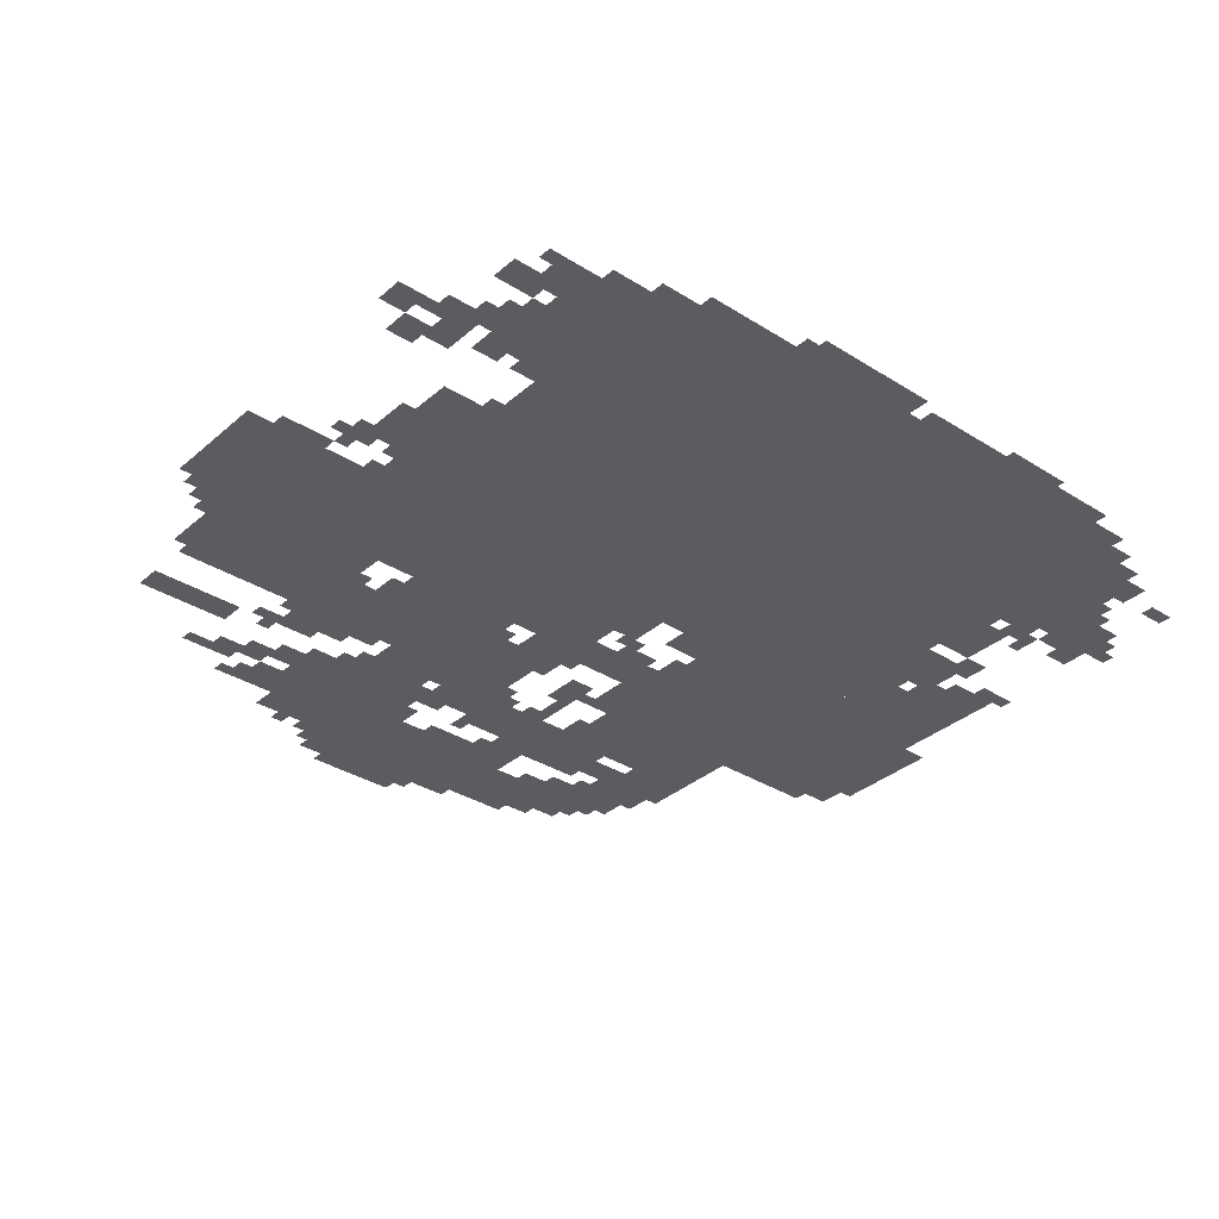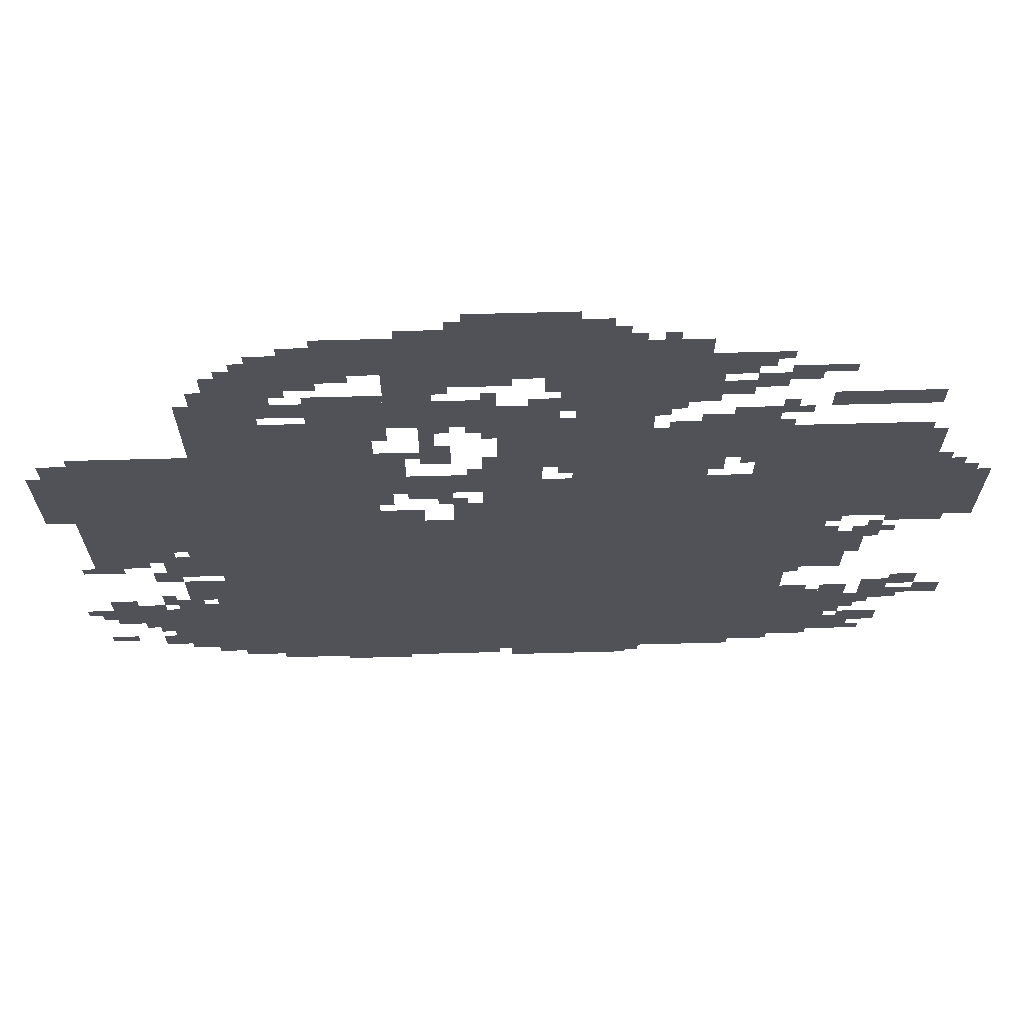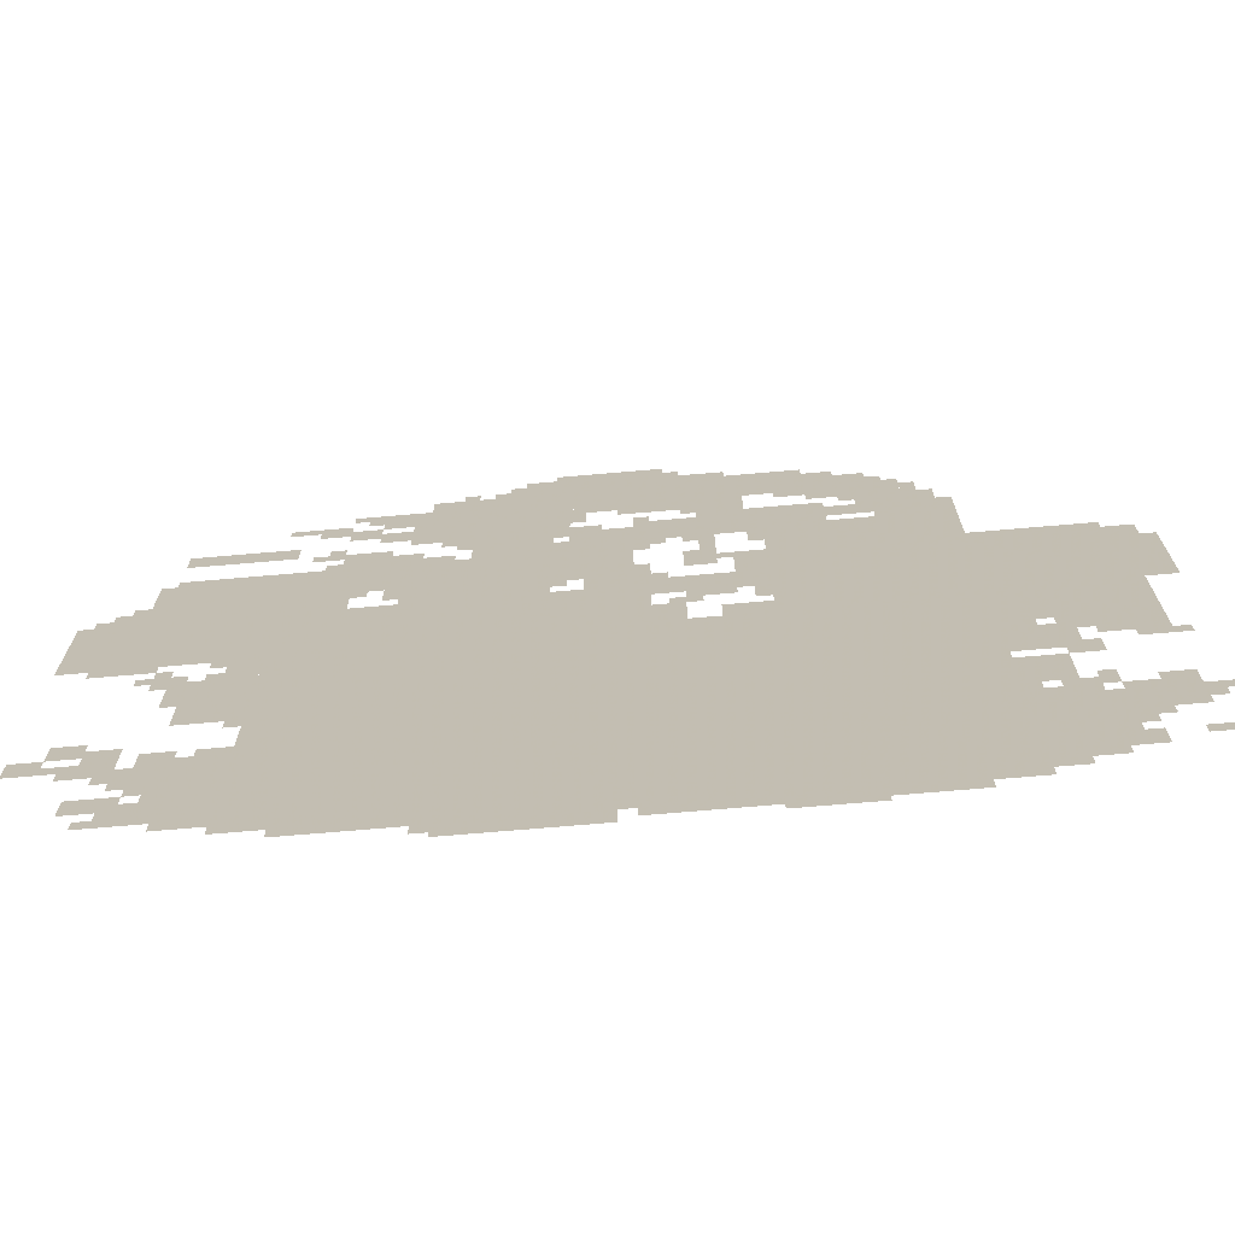
<metadata>
{"format":"obj","ext":"obj","renderer":"f3d","projection":"perspective","resolution":1024,"background":"white","views":[{"elev":-34.0,"azim":-40.6,"up":"+Z"},{"elev":68.3,"azim":178.5,"up":"+Y"},{"elev":-71.7,"azim":4.9,"up":"+Y"}]}
</metadata>
<code>
g feiniao-mesh
v -960 51 0
v -960 947 0
v -1568 947 0
v -1568 51 0
v -352 51 0
v -352 947 0
v -960 947 0
v -960 51 0
v -1504 947 0
v -1504 1171 0
v -2047 1171 0
v -2047 947 0
v -960 947 0
v -960 1171 0
v -1504 1171 0
v -1504 947 0
v -384 979 0
v -384 1299 0
v -736 1299 0
v -736 979 0
v -32 979 0
v -32 1299 0
v -384 1299 0
v -384 979 0
v -352 1299 0
v -352 1491 0
v -736 1491 0
v -736 1299 0
v -992 1267 0
v -992 1427 0
v -1440 1427 0
v -1440 1267 0
v -1440 1267 0
v -1440 1427 0
v -1888 1427 0
v -1888 1267 0
v -992 1715 0
v -992 1843 0
v -1408 1843 0
v -1408 1715 0
v -576 1715 0
v -576 1843 0
v -992 1843 0
v -992 1715 0
v -1120 1523 0
v -1120 1715 0
v -1376 1715 0
v -1376 1523 0
v -64 787 0
v -64 947 0
v -352 947 0
v -352 787 0
v -1568 499 0
v -1568 947 0
v -1664 947 0
v -1664 499 0
v -1568 83 0
v -1568 499 0
v -1664 499 0
v -1664 83 0
v -1536 1171 0
v -1536 1267 0
v -1760 1267 0
v -1760 1171 0
v -224 115 0
v -224 275 0
v -352 275 0
v -352 115 0
v -224 275 0
v -224 435 0
v -352 435 0
v -352 275 0
v -352 1523 0
v -352 1587 0
v -672 1587 0
v -672 1523 0
v -672 1523 0
v -672 1587 0
v -992 1587 0
v -992 1523 0
v -768 1107 0
v -768 1203 0
v -960 1203 0
v -960 1107 0
v -1760 1171 0
v -1760 1267 0
v -1952 1267 0
v -1952 1171 0
v -64 307 0
v -64 435 0
v -192 435 0
v -192 307 0
v -448 1619 0
v -448 1747 0
v -576 1747 0
v -576 1619 0
v -224 627 0
v -224 755 0
v -352 755 0
v -352 627 0
v -1152 1171 0
v -1152 1267 0
v -1312 1267 0
v -1312 1171 0
v -1152 1427 0
v -1152 1523 0
v -1312 1523 0
v -1312 1427 0
v -896 1843 0
v -896 1939 0
v -1056 1939 0
v -1056 1843 0
v -1056 1843 0
v -1056 1939 0
v -1216 1939 0
v -1216 1843 0
v -1664 115 0
v -1664 275 0
v -1760 275 0
v -1760 115 0
v -1664 275 0
v -1664 435 0
v -1760 435 0
v -1760 275 0
v -960 1171 0
v -960 1267 0
v -1088 1267 0
v -1088 1171 0
v -768 1587 0
v -768 1715 0
v -864 1715 0
v -864 1587 0
v -256 467 0
v -256 595 0
v -352 595 0
v -352 467 0
v -1664 595 0
v -1664 723 0
v -1760 723 0
v -1760 595 0
v -1664 723 0
v -1664 851 0
v -1760 851 0
v -1760 723 0
v -448 947 0
v -448 979 0
v -832 979 0
v -832 947 0
v -928 1459 0
v -928 1523 0
v -1120 1523 0
v -1120 1459 0
v -64 947 0
v -64 979 0
v -448 979 0
v -448 947 0
v -1312 1171 0
v -1312 1267 0
v -1440 1267 0
v -1440 1171 0
v -736 1459 0
v -736 1523 0
v -928 1523 0
v -928 1459 0
v -1024 0 0
v -1024 51 0
v -1184 51 0
v -1184 0 0
v -1760 147 0
v -1760 243 0
v -1856 243 0
v -1856 147 0
v -448 19 0
v -448 51 0
v -736 51 0
v -736 19 0
v -1184 0 0
v -1184 51 0
v -1312 51 0
v -1312 0 0
v -64 659 0
v -64 787 0
v -128 787 0
v -128 659 0
v -1408 1715 0
v -1408 1779 0
v -1536 1779 0
v -1536 1715 0
v -736 19 0
v -736 51 0
v -992 51 0
v -992 19 0
v -1664 1523 0
v -1664 1587 0
v -1792 1587 0
v -1792 1523 0
v -1408 1427 0
v -1408 1491 0
v -1504 1491 0
v -1504 1427 0
v -896 947 0
v -896 1043 0
v -960 1043 0
v -960 947 0
v -128 691 0
v -128 787 0
v -192 787 0
v -192 691 0
v -1856 371 0
v -1856 467 0
v -1920 467 0
v -1920 371 0
v -1664 915 0
v -1664 947 0
v -1856 947 0
v -1856 915 0
v -1376 1619 0
v -1376 1715 0
v -1440 1715 0
v -1440 1619 0
v -1760 371 0
v -1760 467 0
v -1824 467 0
v -1824 371 0
v -1856 915 0
v -1856 947 0
v -2047 947 0
v -2047 915 0
v -1760 275 0
v -1760 371 0
v -1824 371 0
v -1824 275 0
v -1792 1523 0
v -1792 1587 0
v -1888 1587 0
v -1888 1523 0
v -736 1171 0
v -736 1331 0
v -768 1331 0
v -768 1171 0
v -1664 851 0
v -1664 915 0
v -1728 915 0
v -1728 851 0
v -1760 691 0
v -1760 819 0
v -1792 819 0
v -1792 691 0
v -1984 403 0
v -1984 467 0
v -2047 467 0
v -2047 403 0
v -1920 467 0
v -1920 531 0
v -1984 531 0
v -1984 467 0
v -928 1427 0
v -928 1459 0
v -1056 1459 0
v -1056 1427 0
v -1568 1651 0
v -1568 1715 0
v -1632 1715 0
v -1632 1651 0
v -576 1651 0
v -576 1715 0
v -640 1715 0
v -640 1651 0
v -512 1747 0
v -512 1811 0
v -576 1811 0
v -576 1747 0
v -1056 1523 0
v -1056 1587 0
v -1120 1587 0
v -1120 1523 0
v -1440 1587 0
v -1440 1651 0
v -1504 1651 0
v -1504 1587 0
v -1504 1619 0
v -1504 1683 0
v -1568 1683 0
v -1568 1619 0
v -1856 211 0
v -1856 275 0
v -1920 275 0
v -1920 211 0
v -768 1843 0
v -768 1875 0
v -896 1875 0
v -896 1843 0
v -864 1683 0
v -864 1715 0
v -992 1715 0
v -992 1683 0
v -992 1683 0
v -992 1715 0
v -1120 1715 0
v -1120 1683 0
v -640 1843 0
v -640 1875 0
v -768 1875 0
v -768 1843 0
v -1376 1555 0
v -1376 1619 0
v -1440 1619 0
v -1440 1555 0
v -1504 1427 0
v -1504 1491 0
v -1568 1491 0
v -1568 1427 0
v -736 1043 0
v -736 1171 0
v -768 1171 0
v -768 1043 0
v -192 275 0
v -192 403 0
v -224 403 0
v -224 275 0
v -192 147 0
v -192 275 0
v -224 275 0
v -224 147 0
v -928 1939 0
v -928 1971 0
v -1056 1971 0
v -1056 1939 0
v 0 979 0
v 0 1107 0
v -32 1107 0
v -32 979 0
v -96 1299 0
v -96 1331 0
v -224 1331 0
v -224 1299 0
v -224 1299 0
v -224 1331 0
v -352 1331 0
v -352 1299 0
v 0 1107 0
v 0 1235 0
v -32 1235 0
v -32 1107 0
v -1472 1491 0
v -1472 1523 0
v -1568 1523 0
v -1568 1491 0
v -1792 755 0
v -1792 851 0
v -1824 851 0
v -1824 755 0
v -608 0 0
v -608 19 0
v -704 19 0
v -704 0 0
v -608 1587 0
v -608 1619 0
v -704 1619 0
v -704 1587 0
v -1056 1939 0
v -1056 1971 0
v -1152 1971 0
v -1152 1939 0
v -384 1587 0
v -384 1619 0
v -480 1619 0
v -480 1587 0
v -832 1267 0
v -832 1363 0
v -864 1363 0
v -864 1267 0
v -864 1651 0
v -864 1683 0
v -960 1683 0
v -960 1651 0
v -352 1491 0
v -352 1523 0
v -448 1523 0
v -448 1491 0
v -1760 595 0
v -1760 691 0
v -1792 691 0
v -1792 595 0
v -1056 1427 0
v -1056 1459 0
v -1152 1459 0
v -1152 1427 0
v -832 1363 0
v -832 1459 0
v -864 1459 0
v -864 1363 0
v -736 1395 0
v -736 1459 0
v -768 1459 0
v -768 1395 0
v -192 435 0
v -192 467 0
v -256 467 0
v -256 435 0
v -1088 1235 0
v -1088 1267 0
v -1152 1267 0
v -1152 1235 0
v -1344 1427 0
v -1344 1459 0
v -1408 1459 0
v -1408 1427 0
v -640 1683 0
v -640 1715 0
v -704 1715 0
v -704 1683 0
v -1216 1843 0
v -1216 1907 0
v -1248 1907 0
v -1248 1843 0
v -1824 339 0
v -1824 403 0
v -1856 403 0
v -1856 339 0
v -1440 1683 0
v -1440 1715 0
v -1504 1715 0
v -1504 1683 0
v -992 1523 0
v -992 1555 0
v -1056 1555 0
v -1056 1523 0
v -1088 1619 0
v -1088 1683 0
v -1120 1683 0
v -1120 1619 0
v -1632 1683 0
v -1632 1715 0
v -1696 1715 0
v -1696 1683 0
v -1440 1203 0
v -1440 1267 0
v -1472 1267 0
v -1472 1203 0
v 0 371 0
v 0 403 0
v -64 403 0
v -64 371 0
v -1920 371 0
v -1920 435 0
v -1952 435 0
v -1952 371 0
v -1664 435 0
v -1664 467 0
v -1728 467 0
v -1728 435 0
v -128 275 0
v -128 307 0
v -192 307 0
v -192 275 0
v -288 83 0
v -288 115 0
v -352 115 0
v -352 83 0
v -160 147 0
v -160 211 0
v -192 211 0
v -192 147 0
v -32 179 0
v -32 211 0
v -96 211 0
v -96 179 0
v -192 723 0
v -192 787 0
v -224 787 0
v -224 723 0
v -864 1043 0
v -864 1075 0
v -928 1075 0
v -928 1043 0
v -1952 1171 0
v -1952 1235 0
v -1984 1235 0
v -1984 1171 0
v -288 755 0
v -288 787 0
v -352 787 0
v -352 755 0
v -64 435 0
v -64 467 0
v -128 467 0
v -128 435 0
v -1856 467 0
v -1856 499 0
v -1920 499 0
v -1920 467 0
v -192 595 0
v -192 659 0
v -224 659 0
v -224 595 0
v -1888 1267 0
v -1888 1331 0
v -1920 1331 0
v -1920 1267 0
v -1888 1331 0
v -1888 1395 0
v -1920 1395 0
v -1920 1331 0
v -608 1491 0
v -608 1523 0
v -672 1523 0
v -672 1491 0
v -768 1267 0
v -768 1331 0
v -800 1331 0
v -800 1267 0
v -1920 883 0
v -1920 915 0
v -1984 915 0
v -1984 883 0
v -1856 883 0
v -1856 915 0
v -1920 915 0
v -1920 883 0
v -768 1203 0
v -768 1267 0
v -800 1267 0
v -800 1203 0
v -1792 691 0
v -1792 755 0
v -1824 755 0
v -1824 691 0
v -1568 1491 0
v -1568 1523 0
v -1632 1523 0
v -1632 1491 0
v -448 1491 0
v -448 1523 0
v -512 1523 0
v -512 1491 0
v -704 1587 0
v -704 1619 0
v -768 1619 0
v -768 1587 0
v -960 1651 0
v -960 1683 0
v -1024 1683 0
v -1024 1651 0
v -480 1587 0
v -480 1619 0
v -544 1619 0
v -544 1587 0
v -704 0 0
v -704 19 0
v -768 19 0
v -768 0 0
v -1824 819 0
v -1824 883 0
v -1856 883 0
v -1856 819 0
v -672 1491 0
v -672 1523 0
v -736 1523 0
v -736 1491 0
v -736 979 0
v -736 1011 0
v -800 1011 0
v -800 979 0
v -800 1075 0
v -800 1107 0
v -864 1107 0
v -864 1075 0
v -864 1299 0
v -864 1363 0
v -896 1363 0
v -896 1299 0
v -800 1875 0
v -800 1907 0
v -864 1907 0
v -864 1875 0
v -416 1651 0
v -416 1715 0
v -448 1715 0
v -448 1651 0
v -1504 1235 0
v -1504 1267 0
v -1536 1267 0
v -1536 1235 0
v -960 1267 0
v -960 1299 0
v -992 1299 0
v -992 1267 0
v -32 659 0
v -32 691 0
v -64 691 0
v -64 659 0
v -224 595 0
v -224 627 0
v -256 627 0
v -256 595 0
v -1984 1171 0
v -1984 1203 0
v -2016 1203 0
v -2016 1171 0
v -1728 883 0
v -1728 915 0
v -1760 915 0
v -1760 883 0
v -1856 819 0
v -1856 851 0
v -1888 851 0
v -1888 819 0
v -928 1203 0
v -928 1235 0
v -960 1235 0
v -960 1203 0
v -1120 1203 0
v -1120 1235 0
v -1152 1235 0
v -1152 1203 0
v -224 755 0
v -224 787 0
v -256 787 0
v -256 755 0
v -1664 563 0
v -1664 595 0
v -1696 595 0
v -1696 563 0
v -160 243 0
v -160 275 0
v -192 275 0
v -192 243 0
v -1856 339 0
v -1856 371 0
v -1888 371 0
v -1888 339 0
v -1760 243 0
v -1760 275 0
v -1792 275 0
v -1792 243 0
v -1856 147 0
v -1856 179 0
v -1888 179 0
v -1888 147 0
v -1824 243 0
v -1824 275 0
v -1856 275 0
v -1856 243 0
v -320 435 0
v -320 467 0
v -352 467 0
v -352 435 0
v -192 467 0
v -192 499 0
v -224 499 0
v -224 467 0
v -1312 19 0
v -1312 51 0
v -1344 51 0
v -1344 19 0
v -32 339 0
v -32 371 0
v -64 371 0
v -64 339 0
v -1952 403 0
v -1952 435 0
v -1984 435 0
v -1984 403 0
v -800 1299 0
v -800 1331 0
v -832 1331 0
v -832 1299 0
v -416 1619 0
v -416 1651 0
v -448 1651 0
v -448 1619 0
v -864 1267 0
v -864 1299 0
v -896 1299 0
v -896 1267 0
v -864 1875 0
v -864 1907 0
v -896 1907 0
v -896 1875 0
v -1312 1843 0
v -1312 1875 0
v -1344 1875 0
v -1344 1843 0
v -1248 1843 0
v -1248 1875 0
v -1280 1875 0
v -1280 1843 0
v -256 435 0
v -256 467 0
v -288 467 0
v -288 435 0
v -1824 787 0
v -1824 819 0
v -1856 819 0
v -1856 787 0
v -800 979 0
v -800 1011 0
v -832 1011 0
v -832 979 0
v -864 1075 0
v -864 1107 0
v -896 1107 0
v -896 1075 0
v -1824 307 0
v -1824 339 0
v -1856 339 0
v -1856 307 0
v -480 1747 0
v -480 1779 0
v -512 1779 0
v -512 1747 0
v -1120 1459 0
v -1120 1491 0
v -1152 1491 0
v -1152 1459 0
v -1312 1491 0
v -1312 1523 0
v -1344 1523 0
v -1344 1491 0
v -864 1427 0
v -864 1459 0
v -896 1459 0
v -896 1427 0
v -960 1395 0
v -960 1427 0
v -992 1427 0
v -992 1395 0
v -1568 1427 0
v -1568 1459 0
v -1600 1459 0
v -1600 1427 0
v -384 1619 0
v -384 1651 0
v -416 1651 0
v -416 1619 0
v -1536 1747 0
v -1536 1779 0
v -1568 1779 0
v -1568 1747 0
v -864 1619 0
v -864 1651 0
v -896 1651 0
v -896 1619 0
v -1568 1523 0
v -1568 1555 0
v -1600 1555 0
v -1600 1523 0
v -960 1587 0
v -960 1619 0
v -992 1619 0
v -992 1587 0
g feiniao-mesh_0
f 3 2 1
f 1 4 3
f 7 6 5
f 5 8 7
f 11 10 9
f 9 12 11
f 15 14 13
f 13 16 15
f 19 18 17
f 17 20 19
f 23 22 21
f 21 24 23
f 27 26 25
f 25 28 27
f 31 30 29
f 29 32 31
f 35 34 33
f 33 36 35
f 39 38 37
f 37 40 39
f 43 42 41
f 41 44 43
f 47 46 45
f 45 48 47
f 51 50 49
f 49 52 51
f 55 54 53
f 53 56 55
f 59 58 57
f 57 60 59
f 63 62 61
f 61 64 63
f 67 66 65
f 65 68 67
f 71 70 69
f 69 72 71
f 75 74 73
f 73 76 75
f 79 78 77
f 77 80 79
f 83 82 81
f 81 84 83
f 87 86 85
f 85 88 87
f 91 90 89
f 89 92 91
f 95 94 93
f 93 96 95
f 99 98 97
f 97 100 99
f 103 102 101
f 101 104 103
f 107 106 105
f 105 108 107
f 111 110 109
f 109 112 111
f 115 114 113
f 113 116 115
f 119 118 117
f 117 120 119
f 123 122 121
f 121 124 123
f 127 126 125
f 125 128 127
f 131 130 129
f 129 132 131
f 135 134 133
f 133 136 135
f 139 138 137
f 137 140 139
f 143 142 141
f 141 144 143
f 147 146 145
f 145 148 147
f 151 150 149
f 149 152 151
f 155 154 153
f 153 156 155
f 159 158 157
f 157 160 159
f 163 162 161
f 161 164 163
f 167 166 165
f 165 168 167
f 171 170 169
f 169 172 171
f 175 174 173
f 173 176 175
f 179 178 177
f 177 180 179
f 183 182 181
f 181 184 183
f 187 186 185
f 185 188 187
f 191 190 189
f 189 192 191
f 195 194 193
f 193 196 195
f 199 198 197
f 197 200 199
f 203 202 201
f 201 204 203
f 207 206 205
f 205 208 207
f 211 210 209
f 209 212 211
f 215 214 213
f 213 216 215
f 219 218 217
f 217 220 219
f 223 222 221
f 221 224 223
f 227 226 225
f 225 228 227
f 231 230 229
f 229 232 231
f 235 234 233
f 233 236 235
f 239 238 237
f 237 240 239
f 243 242 241
f 241 244 243
f 247 246 245
f 245 248 247
f 251 250 249
f 249 252 251
f 255 254 253
f 253 256 255
f 259 258 257
f 257 260 259
f 263 262 261
f 261 264 263
f 267 266 265
f 265 268 267
f 271 270 269
f 269 272 271
f 275 274 273
f 273 276 275
f 279 278 277
f 277 280 279
f 283 282 281
f 281 284 283
f 287 286 285
f 285 288 287
f 291 290 289
f 289 292 291
f 295 294 293
f 293 296 295
f 299 298 297
f 297 300 299
f 303 302 301
f 301 304 303
f 307 306 305
f 305 308 307
f 311 310 309
f 309 312 311
f 315 314 313
f 313 316 315
f 319 318 317
f 317 320 319
f 323 322 321
f 321 324 323
f 327 326 325
f 325 328 327
f 331 330 329
f 329 332 331
f 335 334 333
f 333 336 335
f 339 338 337
f 337 340 339
f 343 342 341
f 341 344 343
f 347 346 345
f 345 348 347
f 351 350 349
f 349 352 351
f 355 354 353
f 353 356 355
f 359 358 357
f 357 360 359
f 363 362 361
f 361 364 363
f 367 366 365
f 365 368 367
f 371 370 369
f 369 372 371
f 375 374 373
f 373 376 375
f 379 378 377
f 377 380 379
f 383 382 381
f 381 384 383
f 387 386 385
f 385 388 387
f 391 390 389
f 389 392 391
f 395 394 393
f 393 396 395
f 399 398 397
f 397 400 399
f 403 402 401
f 401 404 403
f 407 406 405
f 405 408 407
f 411 410 409
f 409 412 411
f 415 414 413
f 413 416 415
f 419 418 417
f 417 420 419
f 423 422 421
f 421 424 423
f 427 426 425
f 425 428 427
f 431 430 429
f 429 432 431
f 435 434 433
f 433 436 435
f 439 438 437
f 437 440 439
f 443 442 441
f 441 444 443
f 447 446 445
f 445 448 447
f 451 450 449
f 449 452 451
f 455 454 453
f 453 456 455
f 459 458 457
f 457 460 459
f 463 462 461
f 461 464 463
f 467 466 465
f 465 468 467
f 471 470 469
f 469 472 471
f 475 474 473
f 473 476 475
f 479 478 477
f 477 480 479
f 483 482 481
f 481 484 483
f 487 486 485
f 485 488 487
f 491 490 489
f 489 492 491
f 495 494 493
f 493 496 495
f 499 498 497
f 497 500 499
f 503 502 501
f 501 504 503
f 507 506 505
f 505 508 507
f 511 510 509
f 509 512 511
f 515 514 513
f 513 516 515
f 519 518 517
f 517 520 519
f 523 522 521
f 521 524 523
f 527 526 525
f 525 528 527
f 531 530 529
f 529 532 531
f 535 534 533
f 533 536 535
f 539 538 537
f 537 540 539
f 543 542 541
f 541 544 543
f 547 546 545
f 545 548 547
f 551 550 549
f 549 552 551
f 555 554 553
f 553 556 555
f 559 558 557
f 557 560 559
f 563 562 561
f 561 564 563
f 567 566 565
f 565 568 567
f 571 570 569
f 569 572 571
f 575 574 573
f 573 576 575
f 579 578 577
f 577 580 579
f 583 582 581
f 581 584 583
f 587 586 585
f 585 588 587
f 591 590 589
f 589 592 591
f 595 594 593
f 593 596 595
f 599 598 597
f 597 600 599
f 603 602 601
f 601 604 603
f 607 606 605
f 605 608 607
f 611 610 609
f 609 612 611
f 615 614 613
f 613 616 615
f 619 618 617
f 617 620 619
f 623 622 621
f 621 624 623
f 627 626 625
f 625 628 627
f 631 630 629
f 629 632 631
f 635 634 633
f 633 636 635
f 639 638 637
f 637 640 639
f 643 642 641
f 641 644 643
f 647 646 645
f 645 648 647
f 651 650 649
f 649 652 651
f 655 654 653
f 653 656 655
f 659 658 657
f 657 660 659
f 663 662 661
f 661 664 663
f 667 666 665
f 665 668 667
f 671 670 669
f 669 672 671
f 675 674 673
f 673 676 675
f 679 678 677
f 677 680 679
f 683 682 681
f 681 684 683
f 687 686 685
f 685 688 687
f 691 690 689
f 689 692 691
f 695 694 693
f 693 696 695
f 699 698 697
f 697 700 699
f 703 702 701
f 701 704 703
f 707 706 705
f 705 708 707
f 711 710 709
f 709 712 711
f 715 714 713
f 713 716 715
f 719 718 717
f 717 720 719
f 723 722 721
f 721 724 723
f 727 726 725
f 725 728 727
f 731 730 729
f 729 732 731
f 735 734 733
f 733 736 735
f 739 738 737
f 737 740 739
f 743 742 741
f 741 744 743
f 747 746 745
f 745 748 747
f 751 750 749
f 749 752 751

</code>
